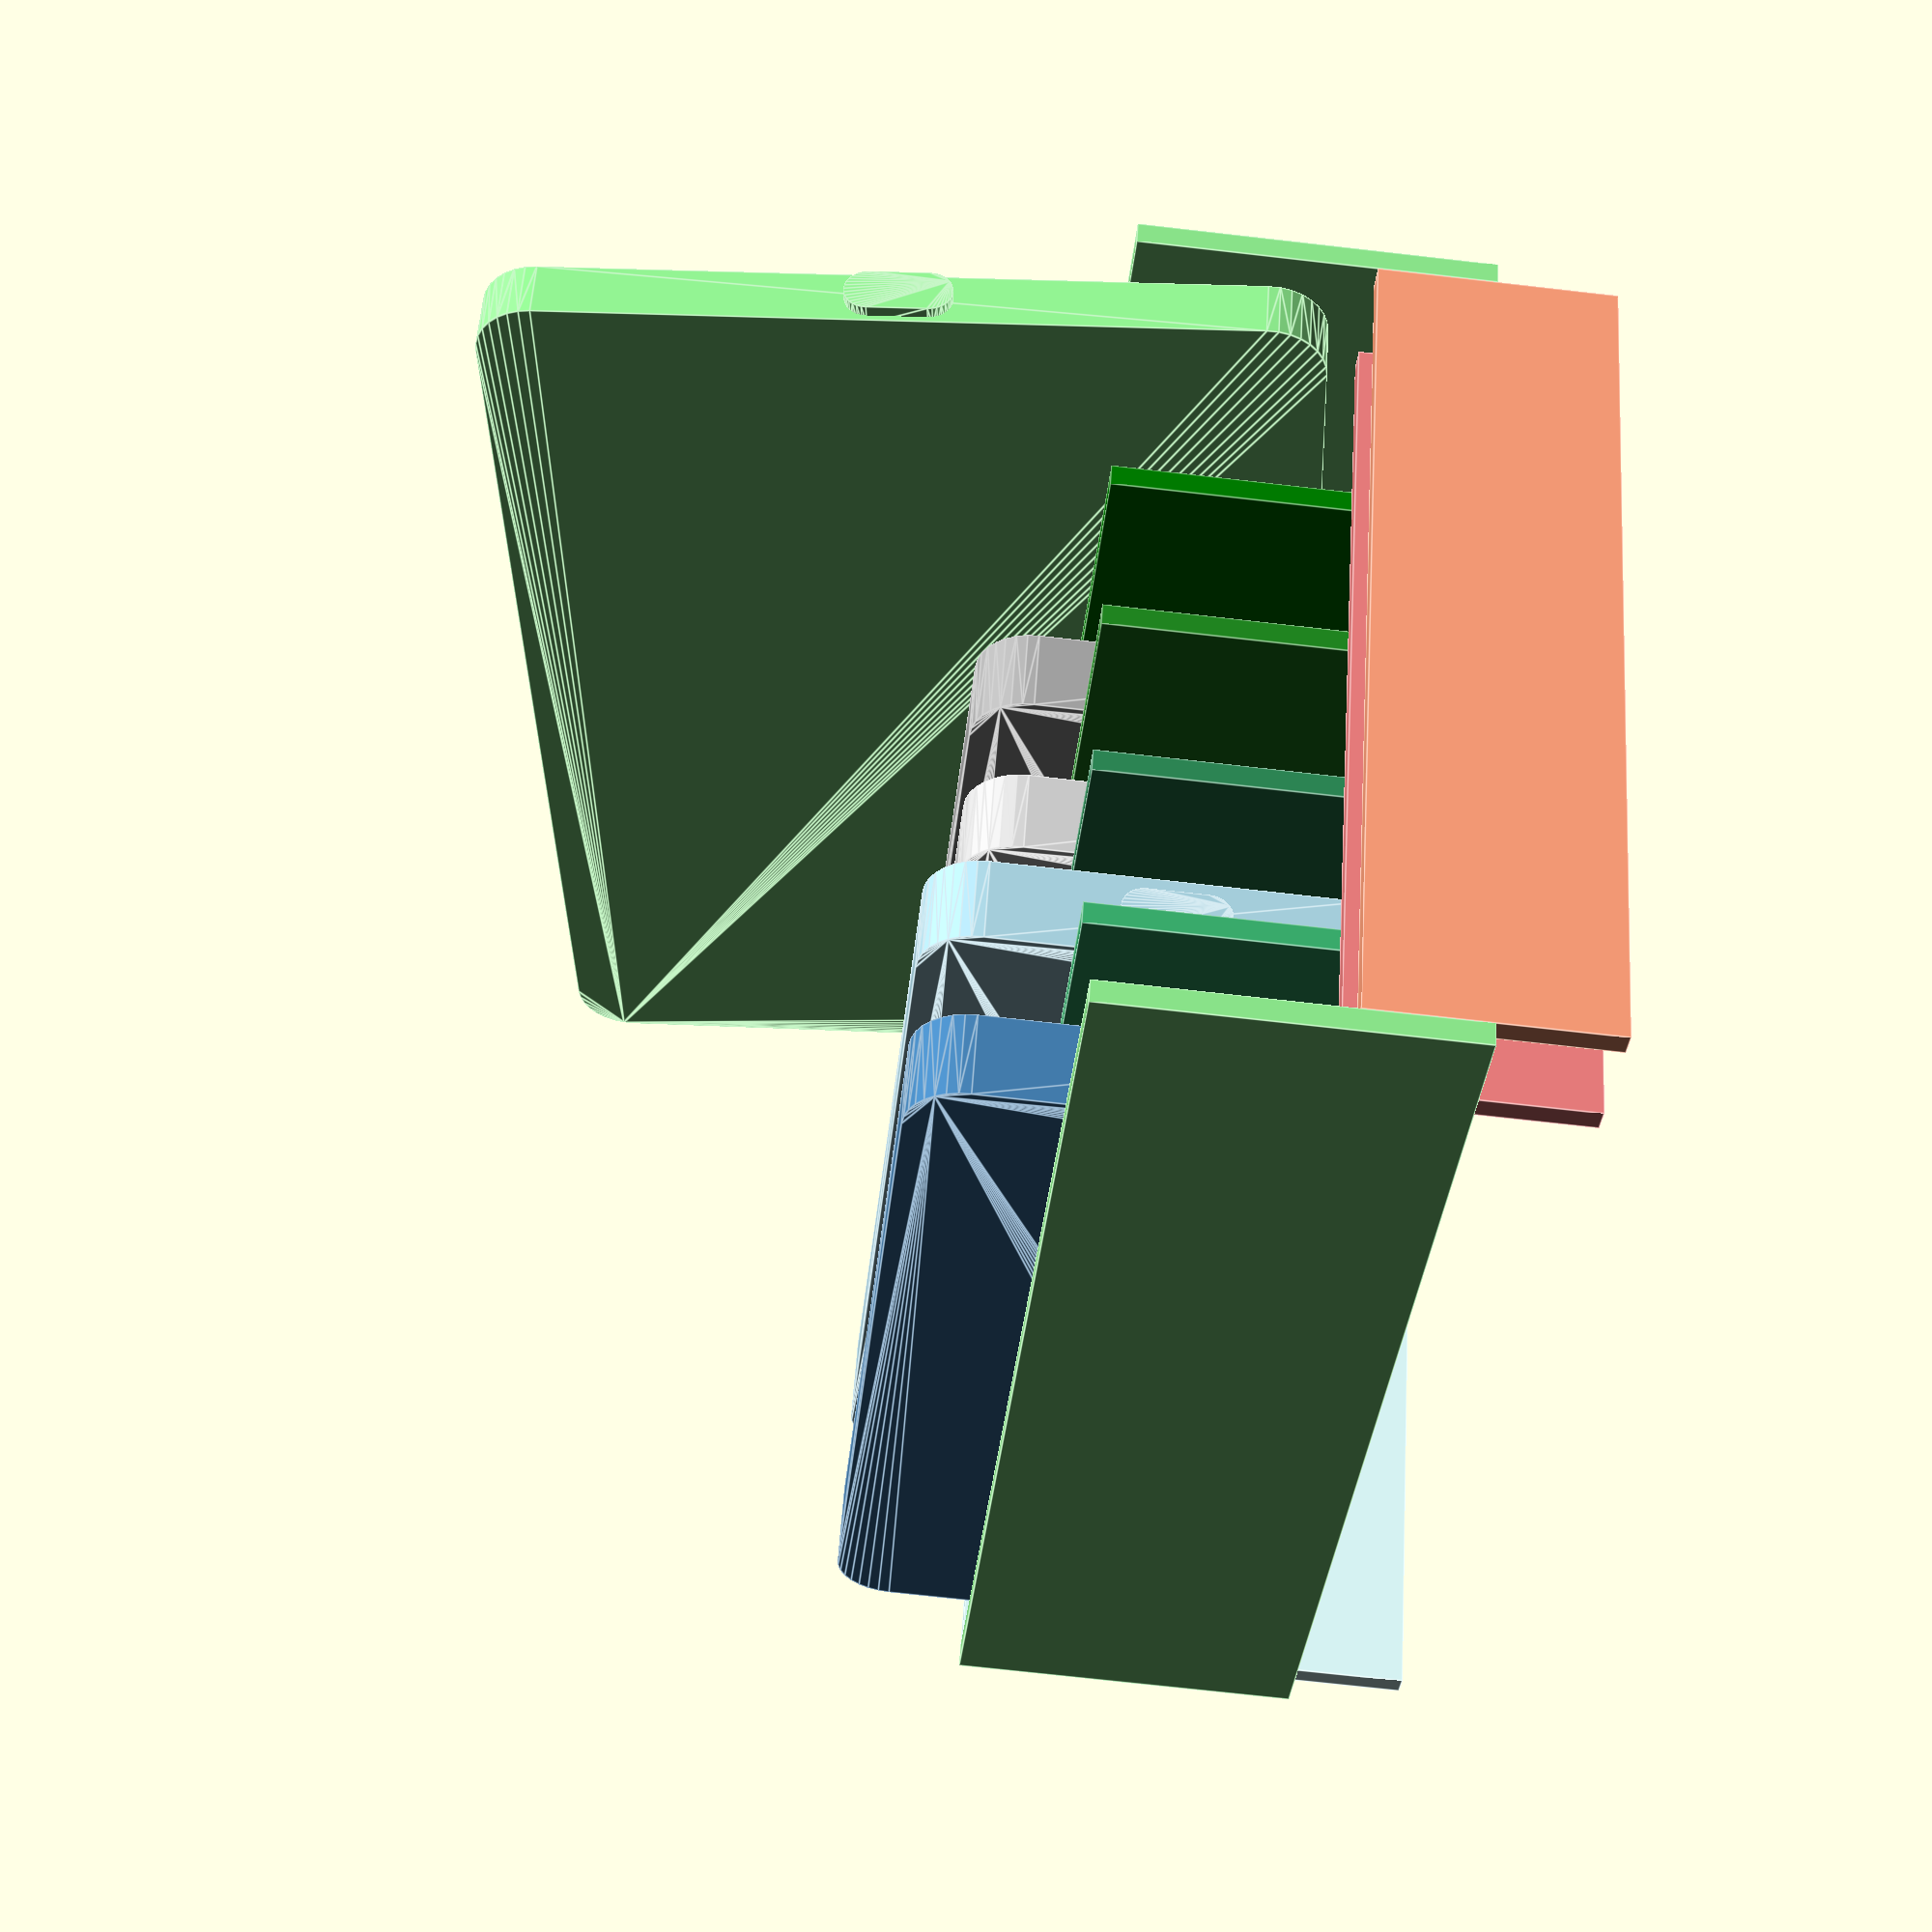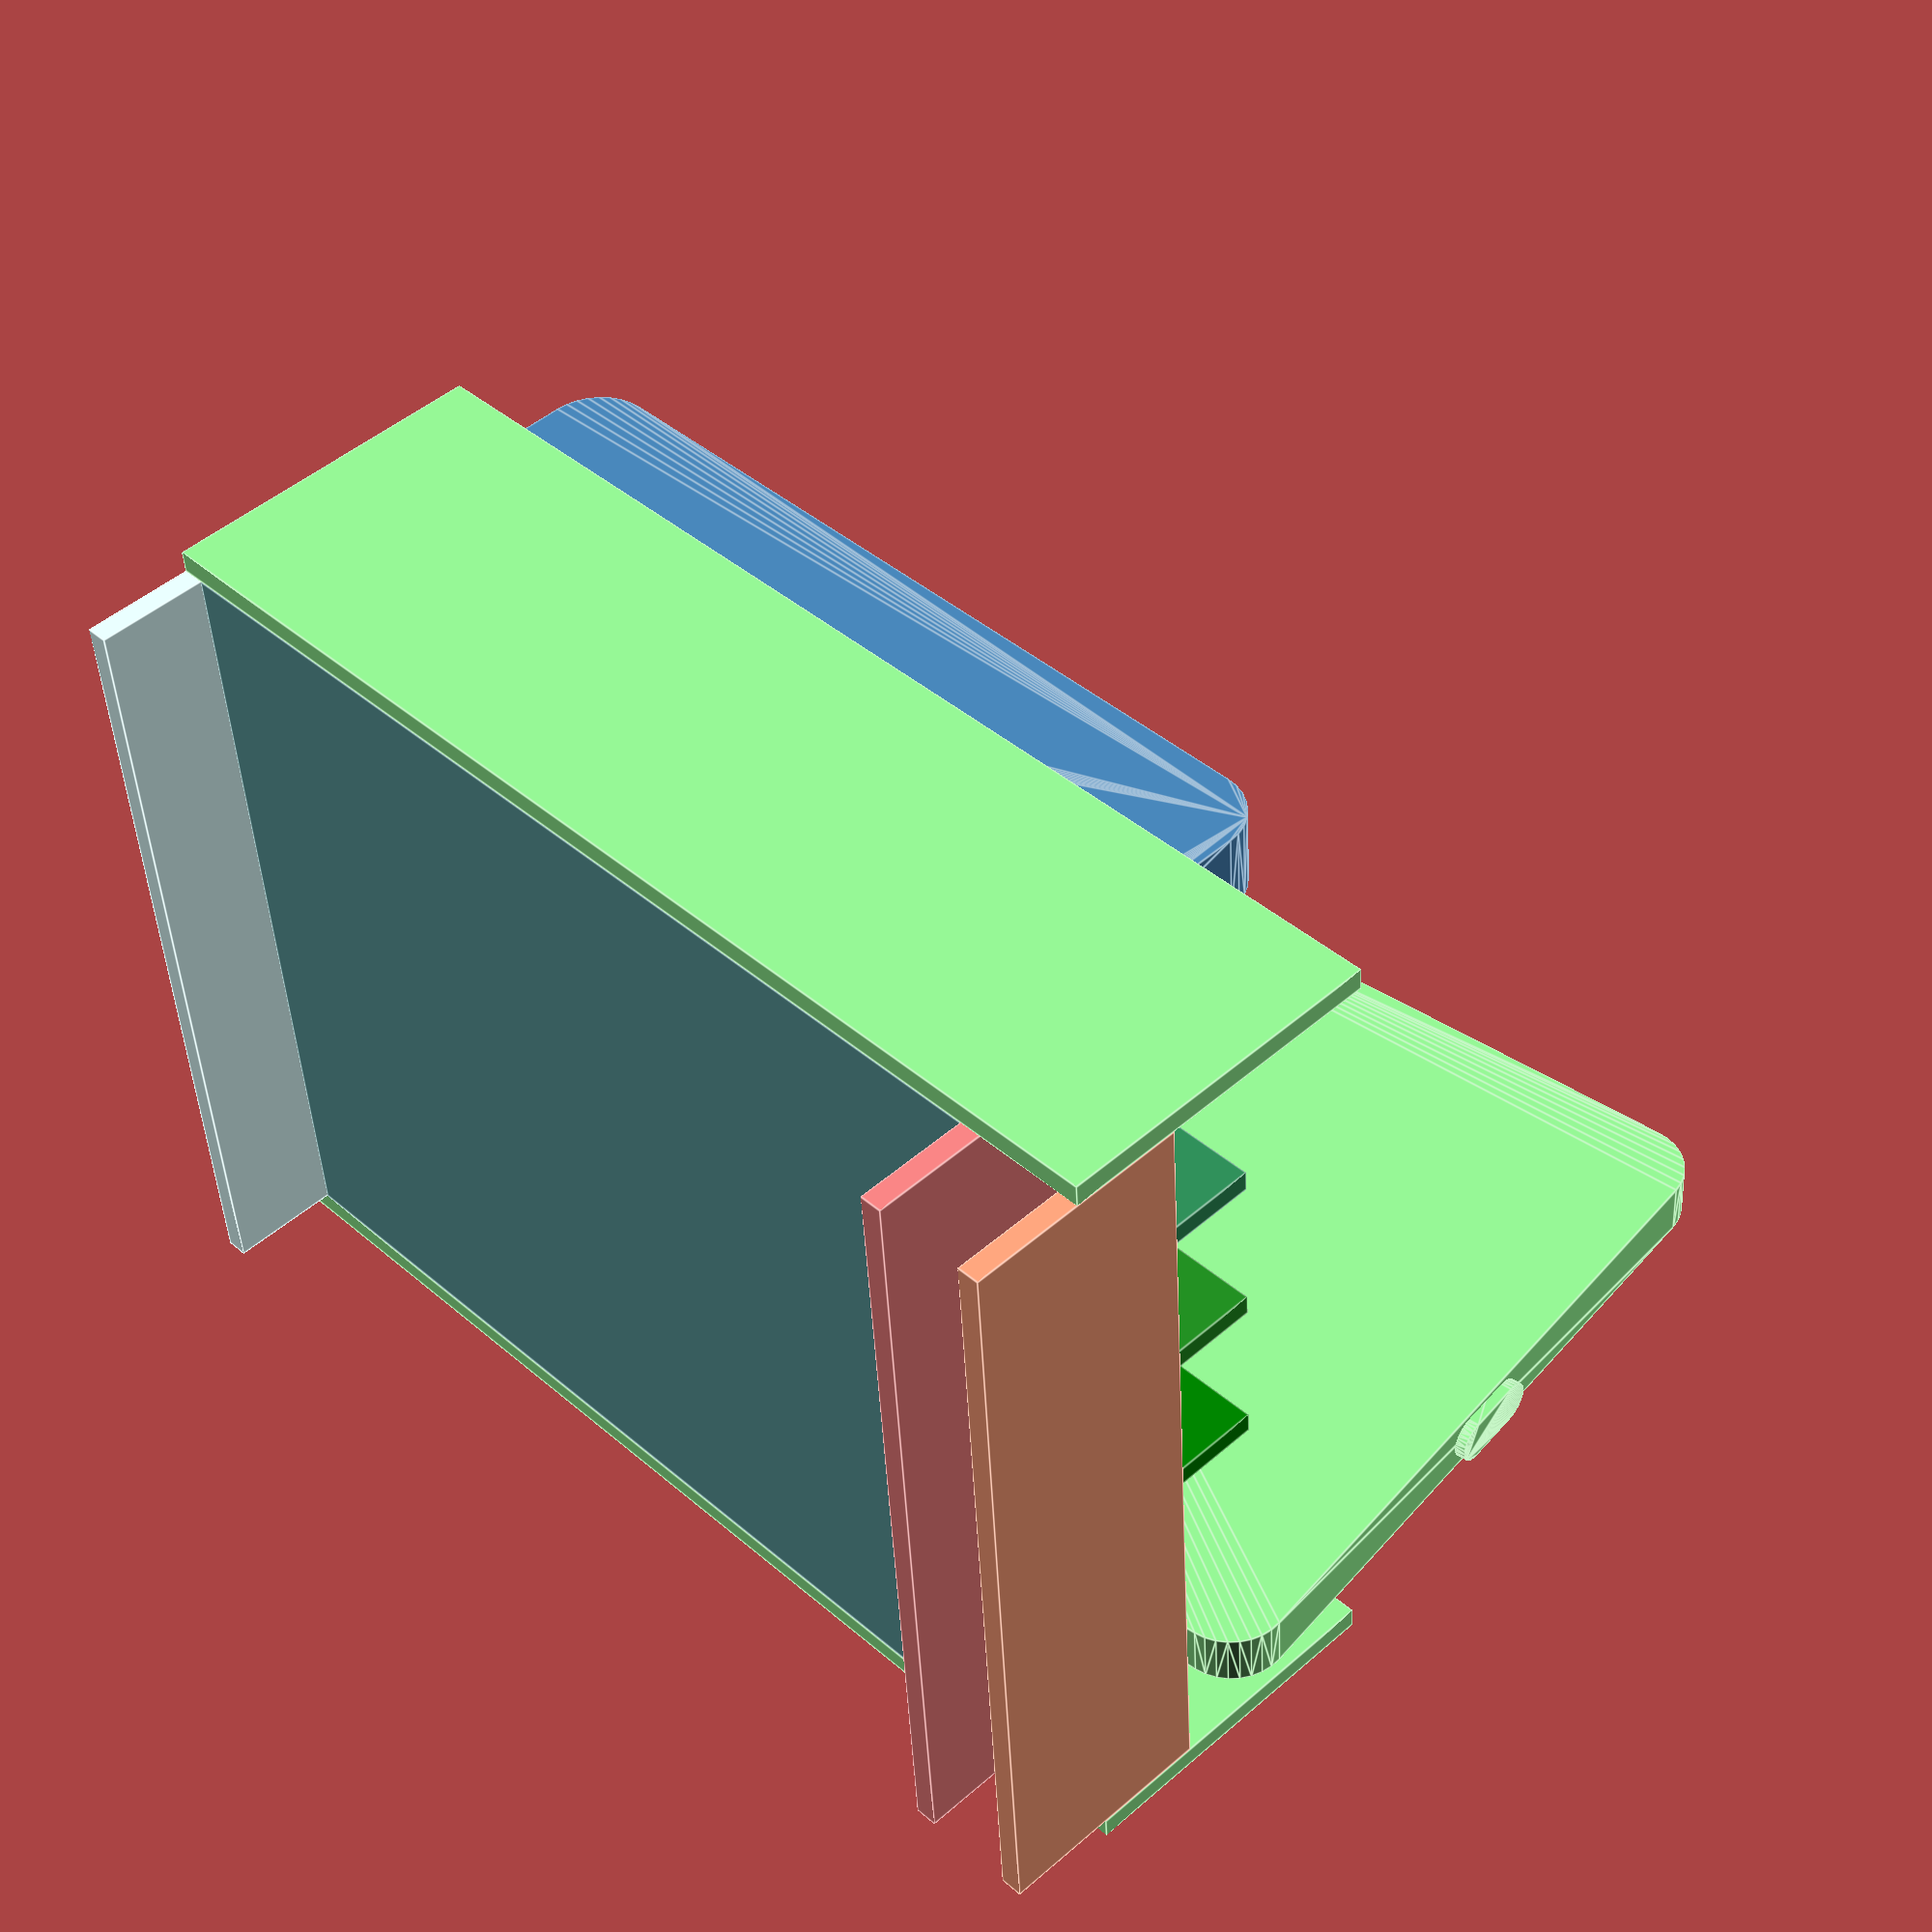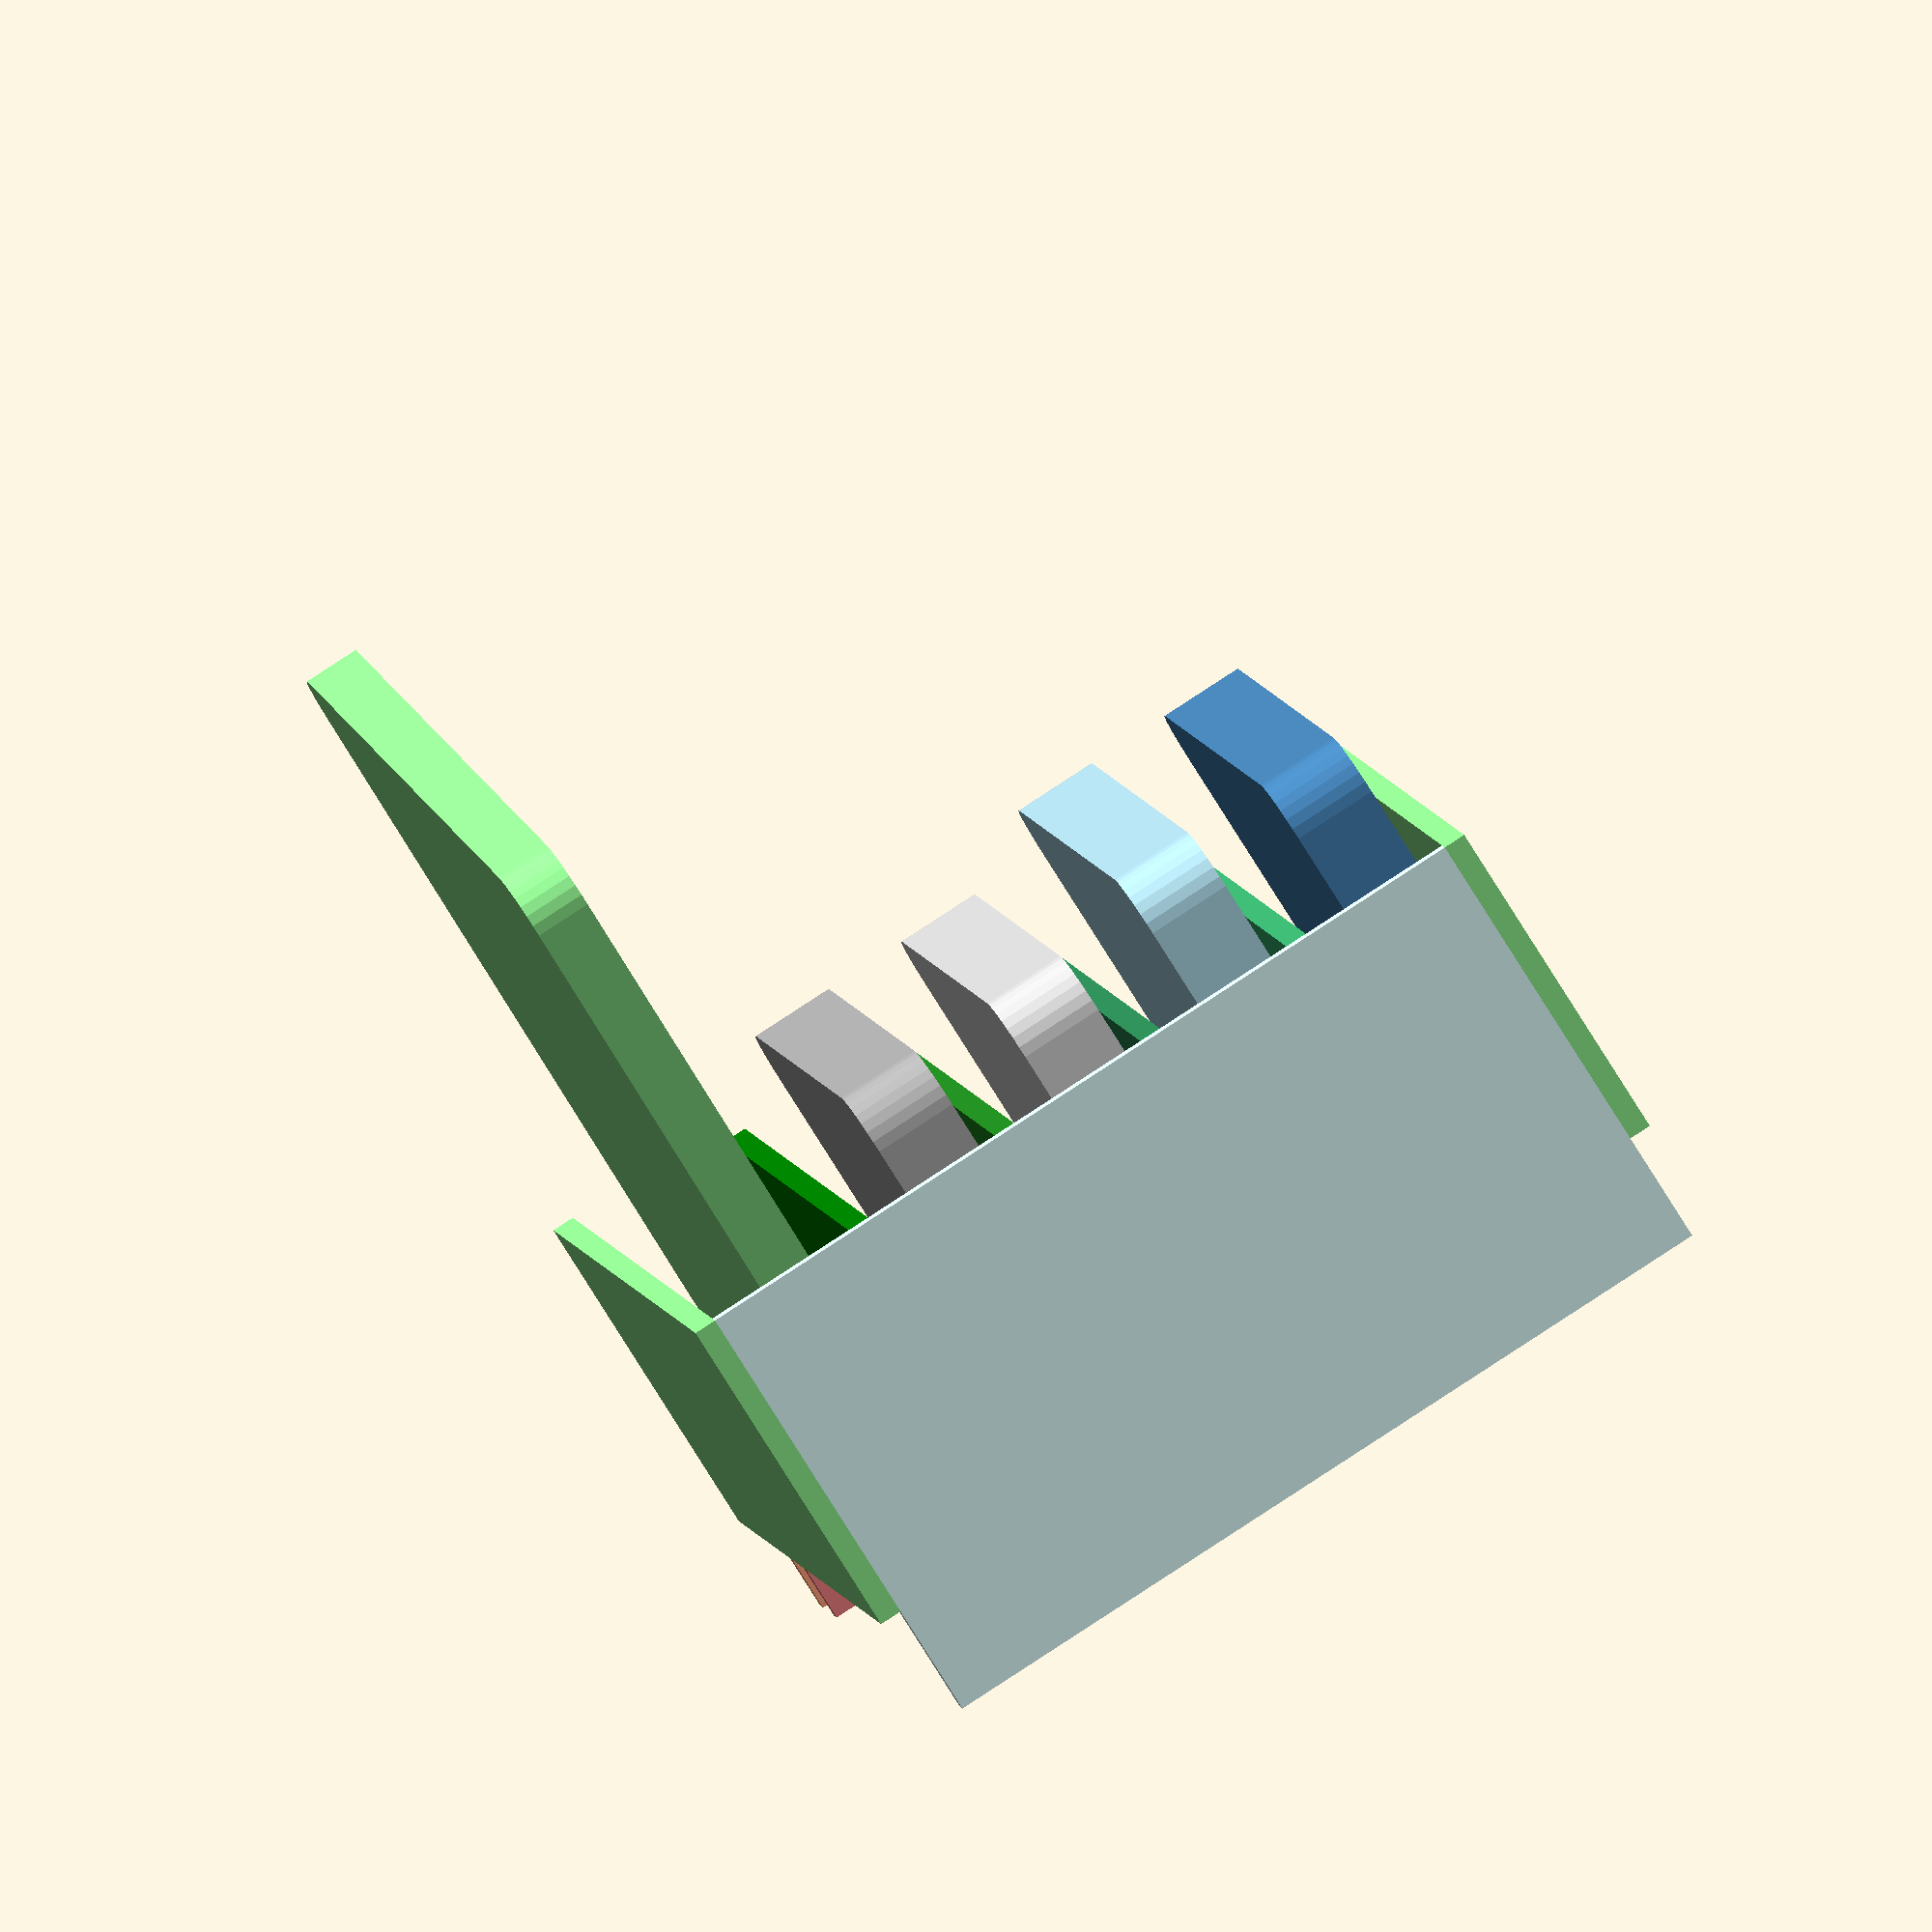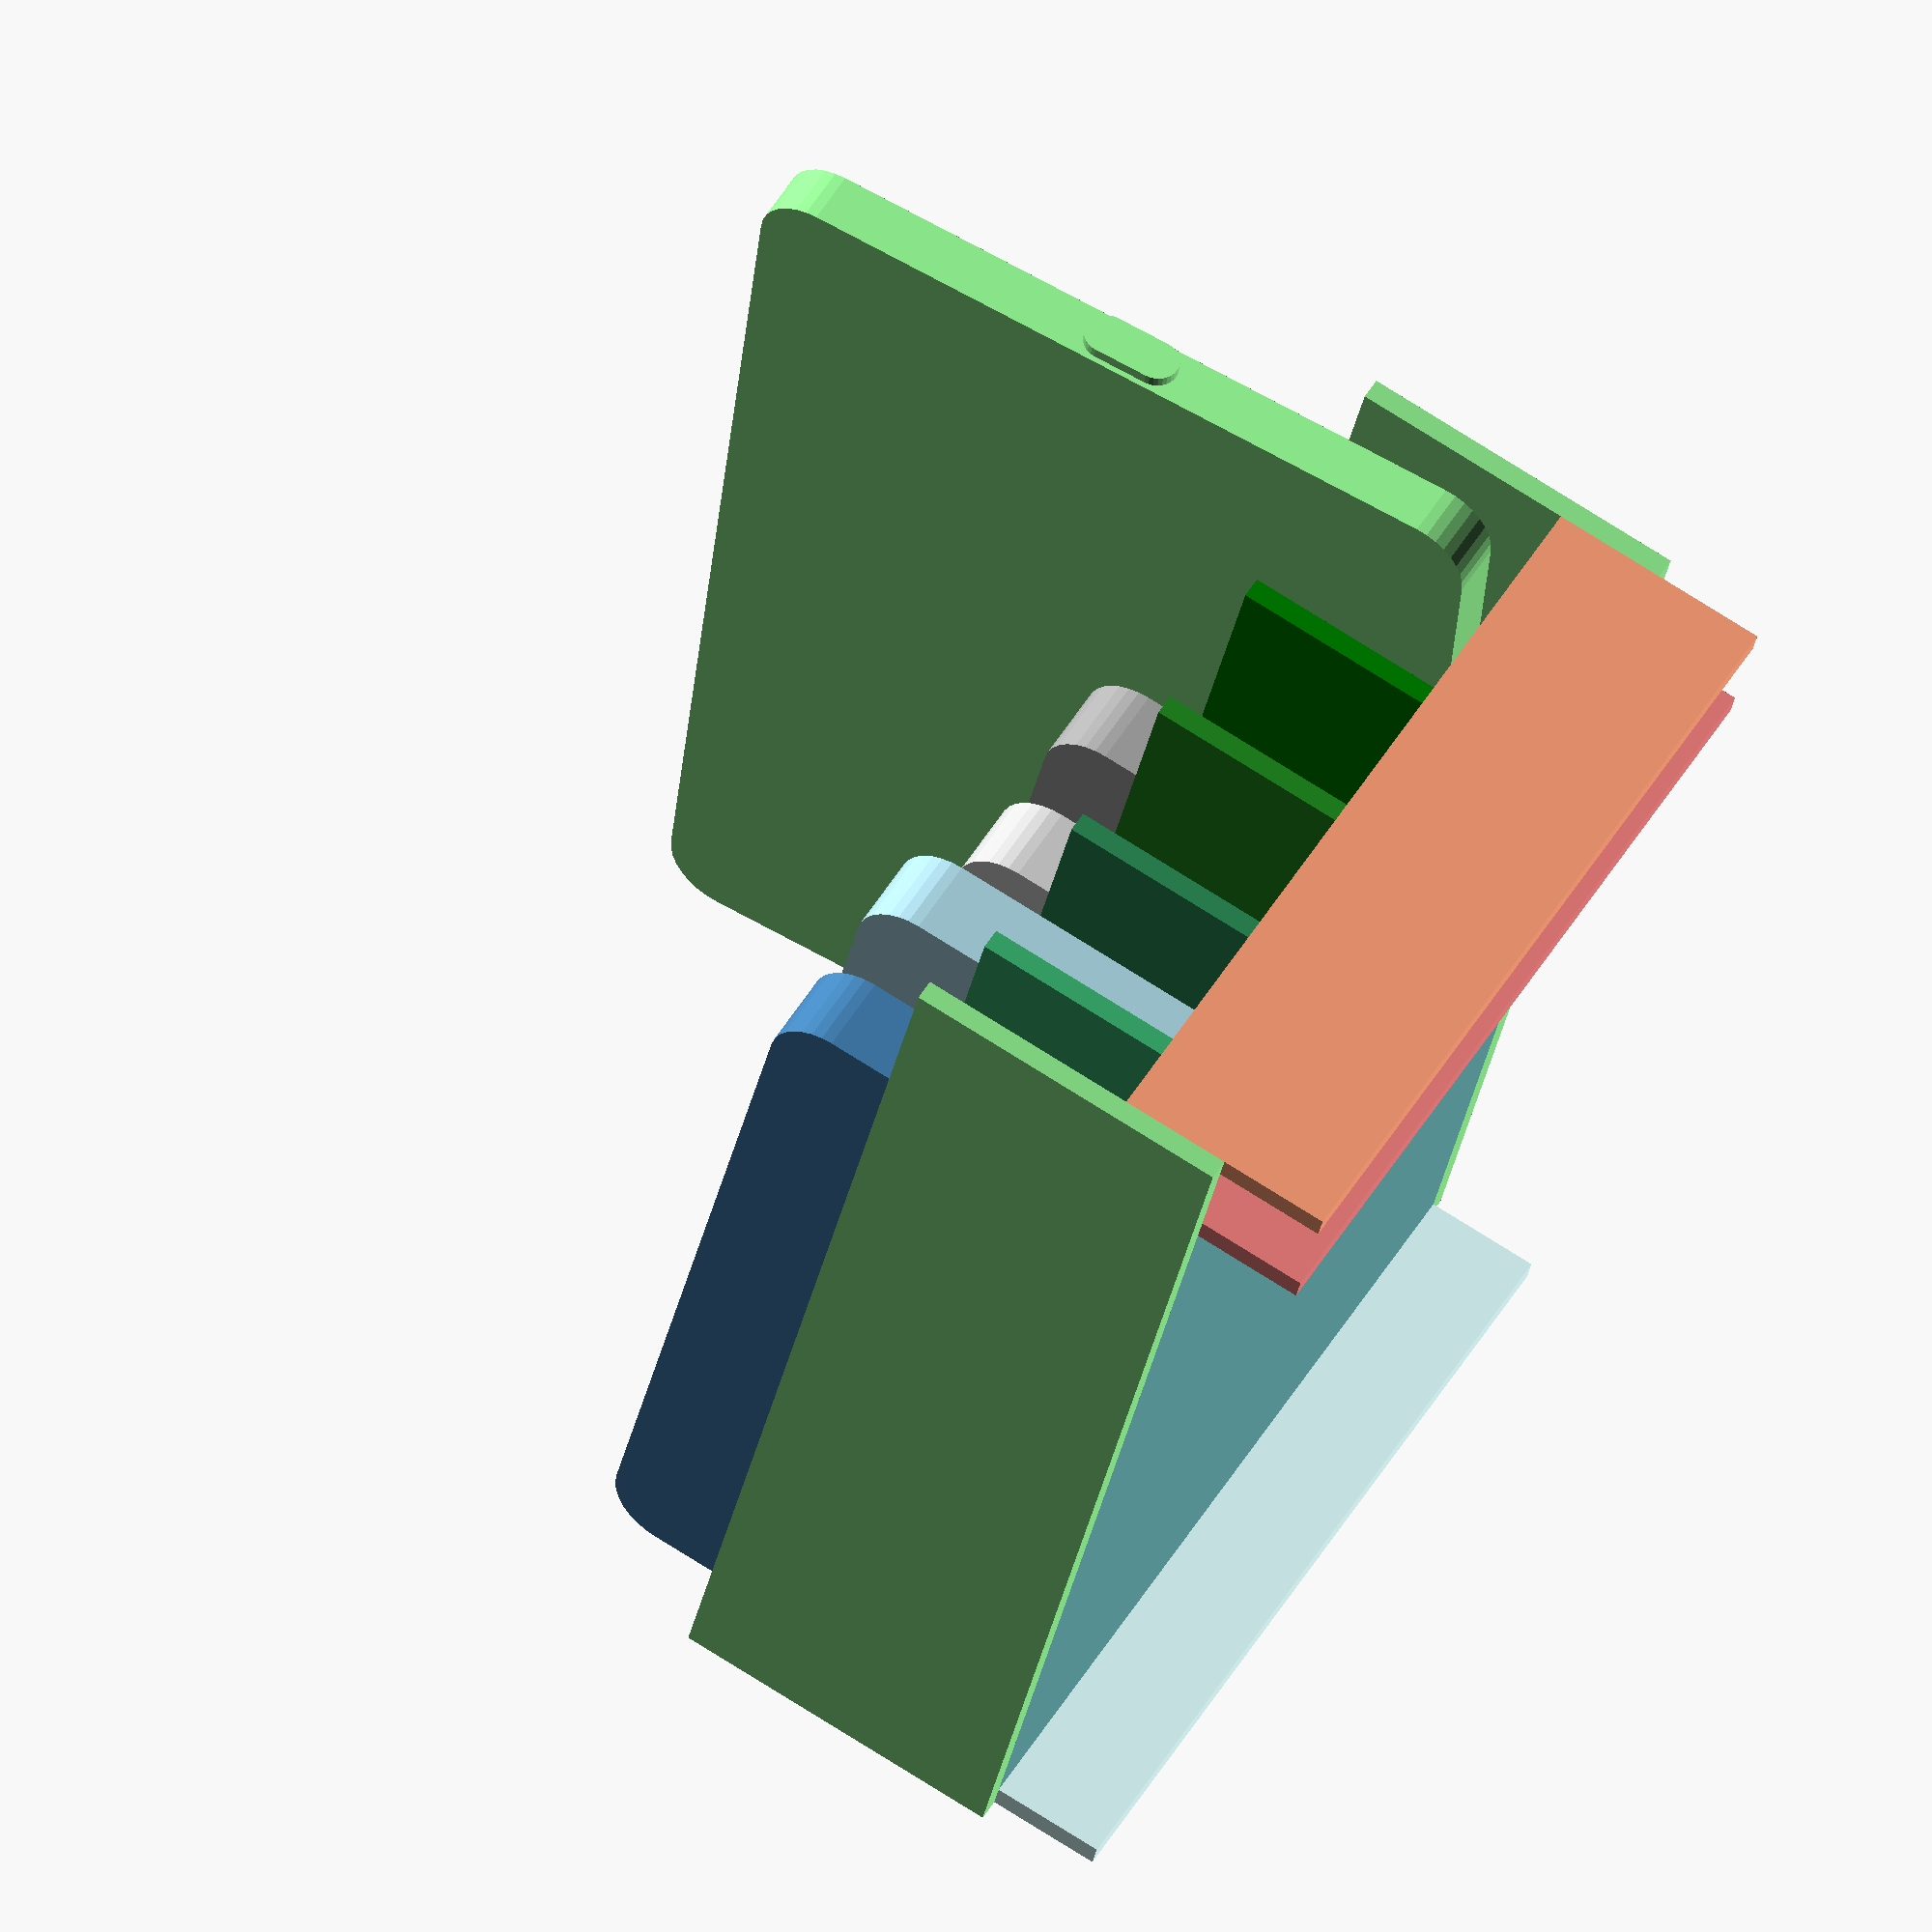
<openscad>
/**
 * Martin Egli
 * 2023-10-22
 */

module phonedummy(lenx = 160, leny = 80, lenz = 12, col = "LightGreen", loc_res = 32) {
    rad1 = 10;
    color(col) {
        hull() {
            translate([rad1, rad1, 0])
            cylinder(r = rad1, h = lenz, $fn = loc_res);
            translate([lenx - rad1, rad1, 0])
            cylinder(r = rad1, h = lenz, $fn = loc_res);
            translate([lenx - rad1, leny - rad1, 0])
            cylinder(r = rad1, h = lenz, $fn = loc_res);
            translate([rad1, leny - rad1, 0])
            cylinder(r = rad1, h = lenz, $fn = loc_res);
        }

        // usb c
        translate([lenx+2, leny/2, lenz/2])
        rotate([0, -90, 0])
        hull() {
            translate([0, -5, 0])
            cylinder(r = 4, h = 4, $fn = loc_res);
            translate([0, +5, 0])
            cylinder(r = 4, h = 4, $fn = loc_res);
        }
    }
}

module chargerstand(show_phones = 1, loc_res = 32) {
    if(show_phones) {
        translate([4, 0, 4]) {
        
            translate([0, 10+0*30, 0])
            rotate([90, 0, 0])
            phonedummy(160, 80, 15, "SteelBlue");

            translate([0, 10+1*30, 0])
            rotate([90, 0, 0])
            phonedummy(160, 80, 15, "LightBlue");

            translate([0, 10+2*30, 0])
            rotate([90, 0, 0])
            phonedummy(145, 74, 15, "LightGray");

            translate([0, 10+3*30, 0])
            rotate([90, 0, 0])
            phonedummy(145, 74, 15, "DarkGray");

            translate([6, 10+4*30, 0])
            rotate([90, -7, 0])
            phonedummy(200, 140, 10, "LightGreen");
        }
    }
    
    // front
    color("LightCyan")
    translate([-4, -10, -20])
    cube([4, 150, 80]);
    
    // bottom
    color("CadetBlue")
    translate([0, -10, 0])
    cube([180, 150, 4]);
    
    // back
    color("LightCoral")
    translate([180, -10, -20])
    cube([4, 150, 40]);
    
    // shaft for cables
    color("LightSalmon")
    translate([180+20, -10, -20])
    cube([4, 150, 40]);
    
    // rigth side
    color("LightGreen")
    translate([-4, -10-4, 0])
    cube([208, 4, 60]);
    
    // separators from right
    color("MediumSeaGreen")
    translate([0, -10+1*30-2, 4])
    cube([180, 4, 60-4]);
    // separator
    color("SeaGreen")
    translate([0, -10+2*30-2, 4])
    cube([180, 4, 60-4]);
    // separator
    color("ForestGreen")
    translate([0, -10+3*30-2, 4])
    cube([180, 4, 60-4]);
    // separator
    color("Green")
    translate([0, -10+4*30-2, 4])
    cube([180, 4, 60-4]);
    
    // left side
    color("LightGreen")
    translate([-4, 20+4*30, 0])
    cube([208, 4, 60]);
}

chargerstand();

</openscad>
<views>
elev=71.6 azim=35.7 roll=83.5 proj=p view=edges
elev=312.5 azim=183.9 roll=225.6 proj=p view=edges
elev=260.8 azim=82.0 roll=147.8 proj=o view=solid
elev=104.8 azim=69.1 roll=57.7 proj=o view=solid
</views>
